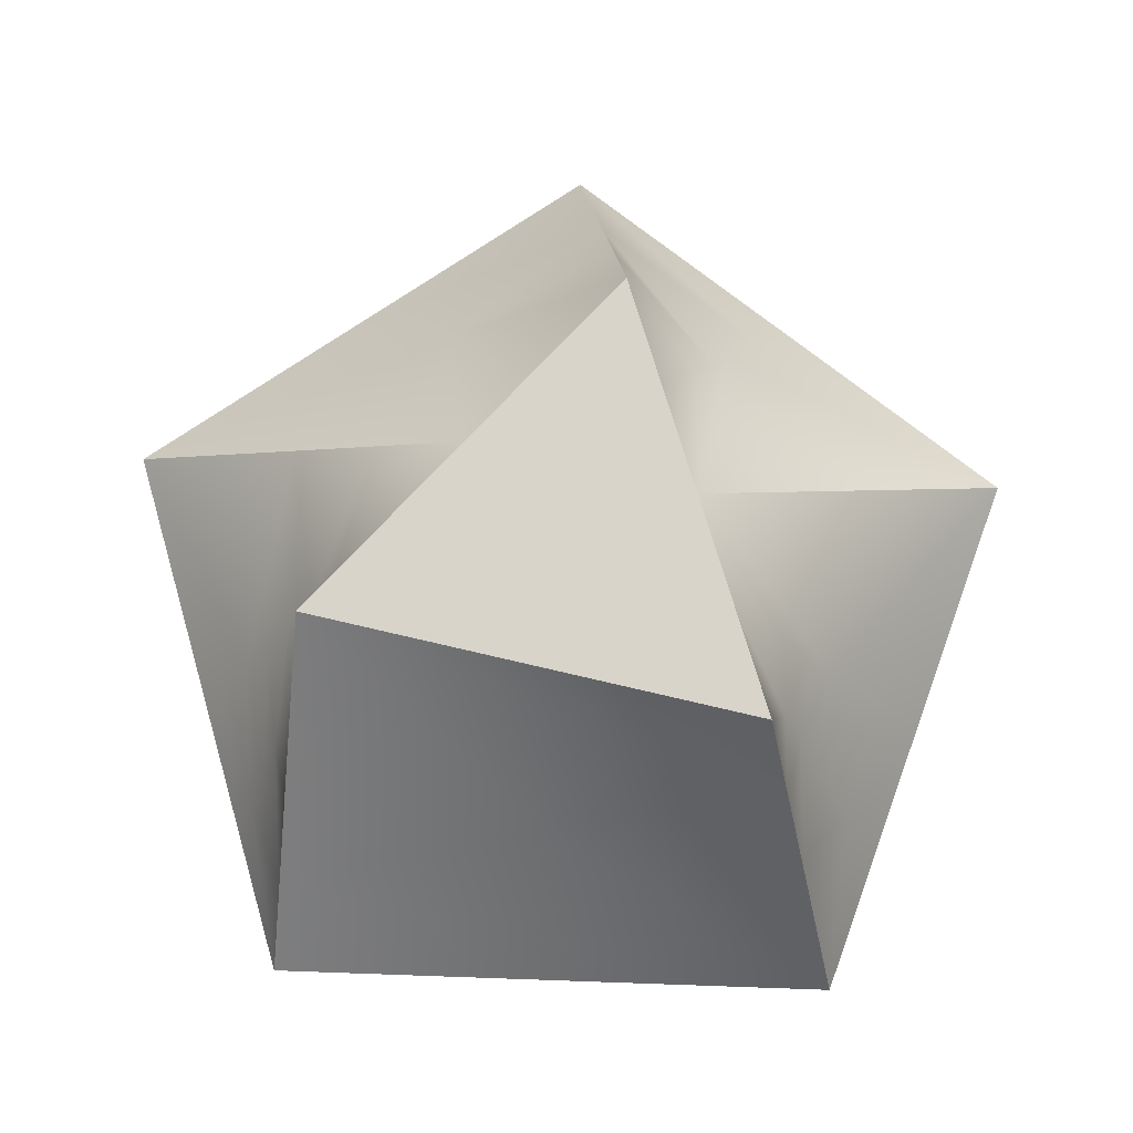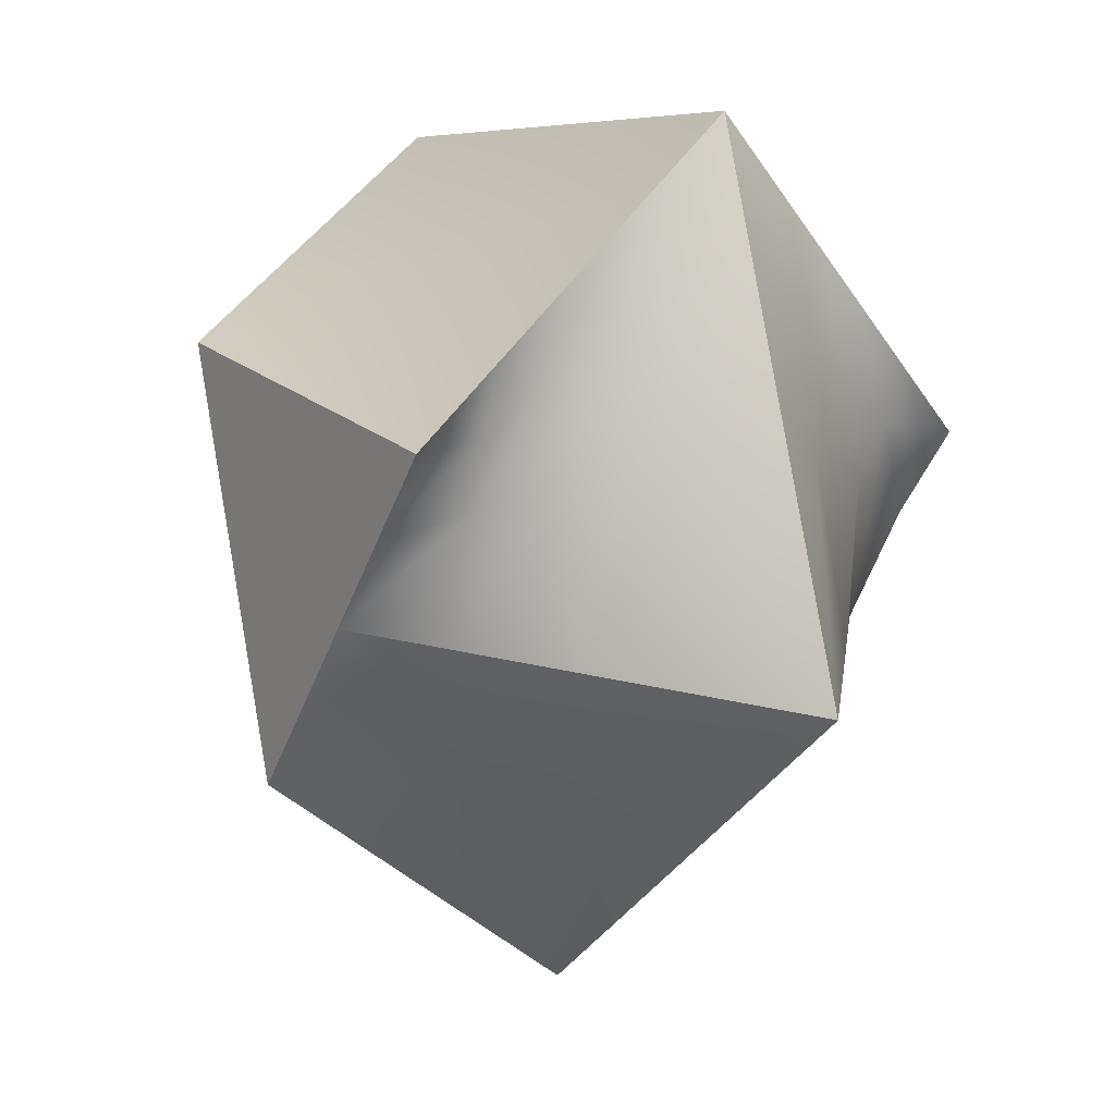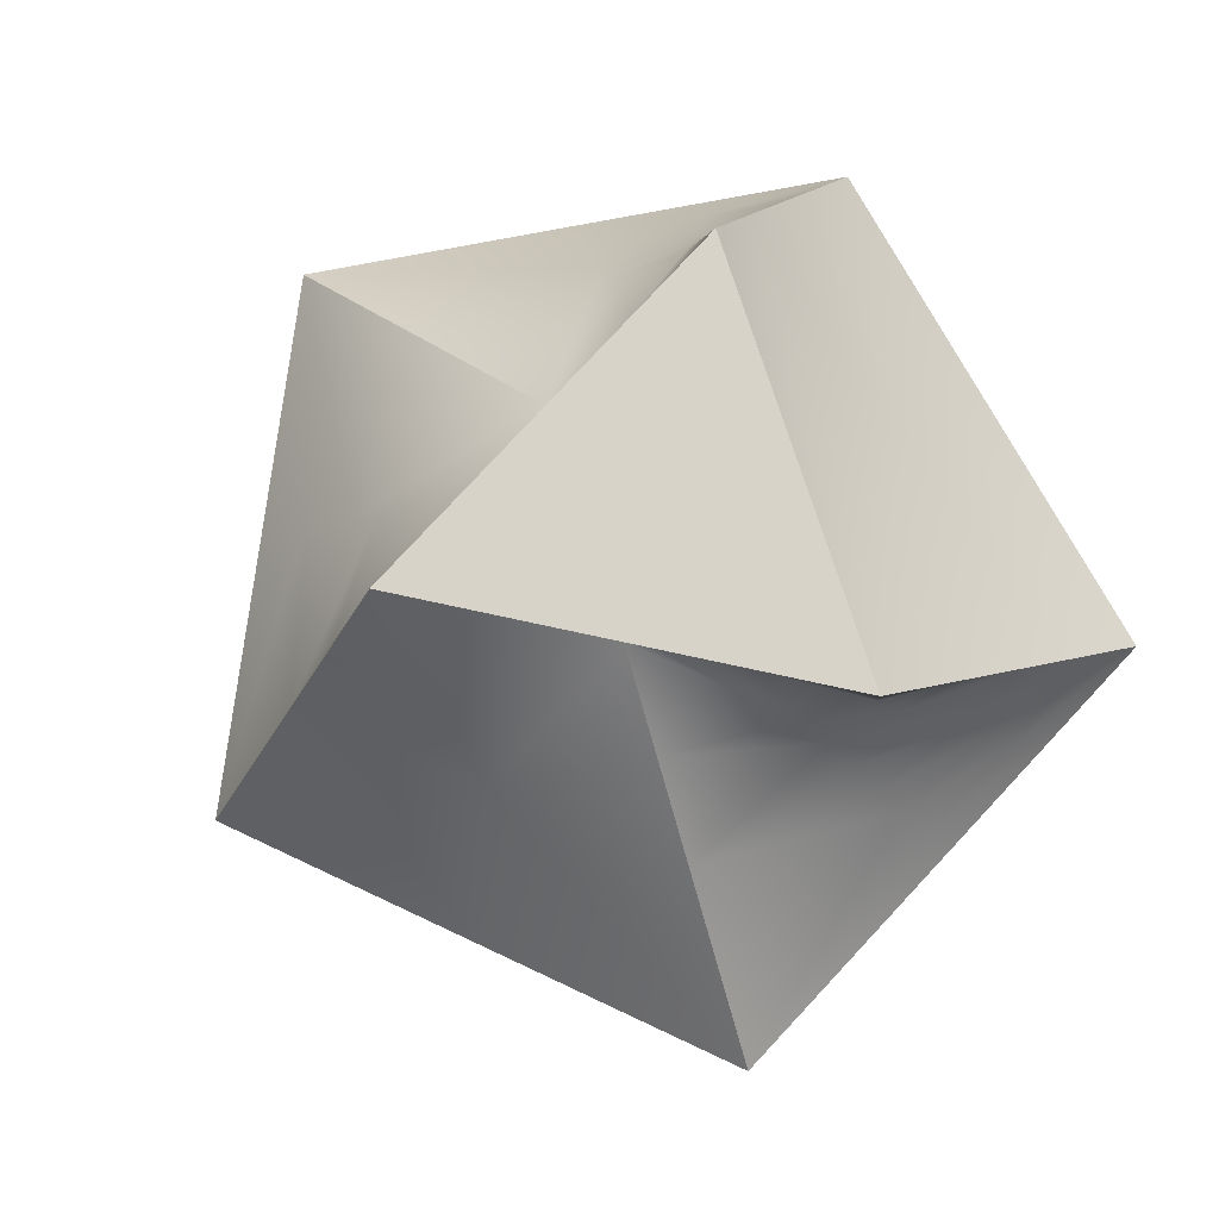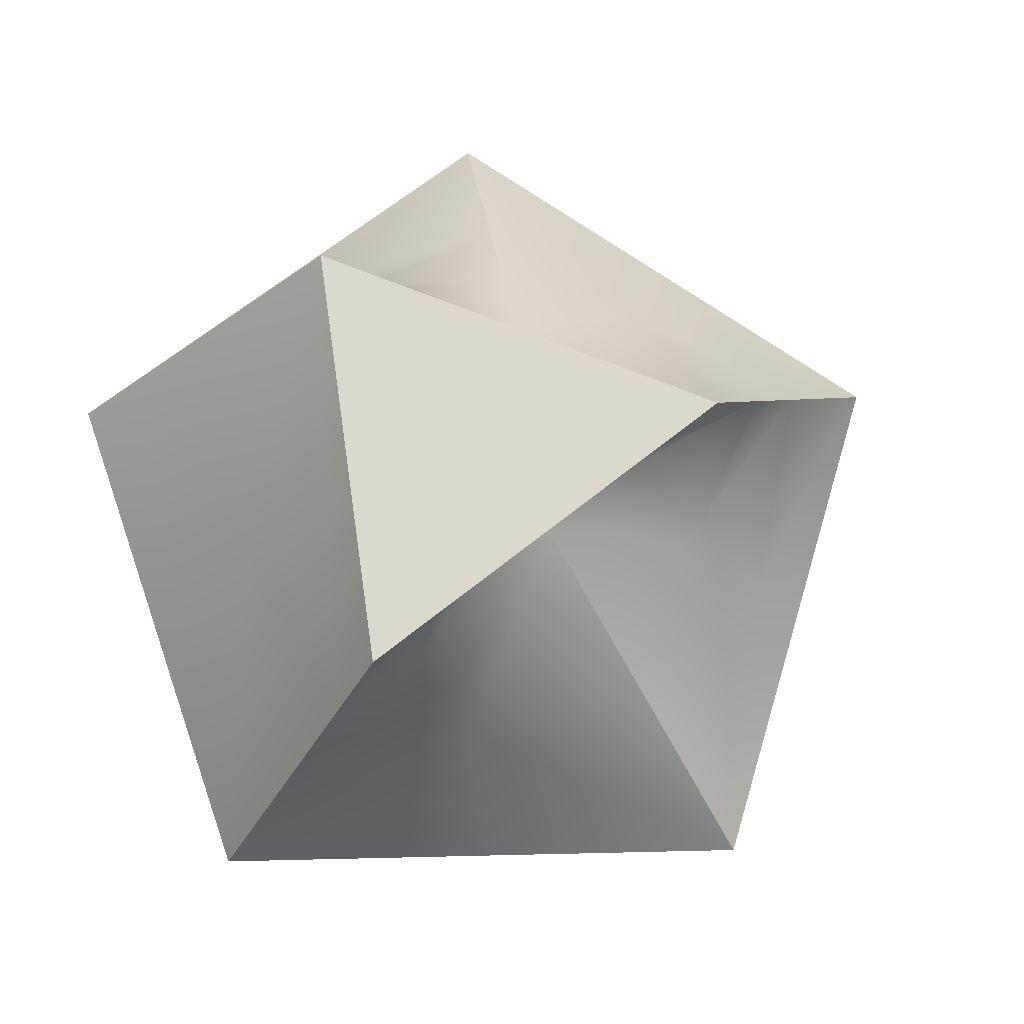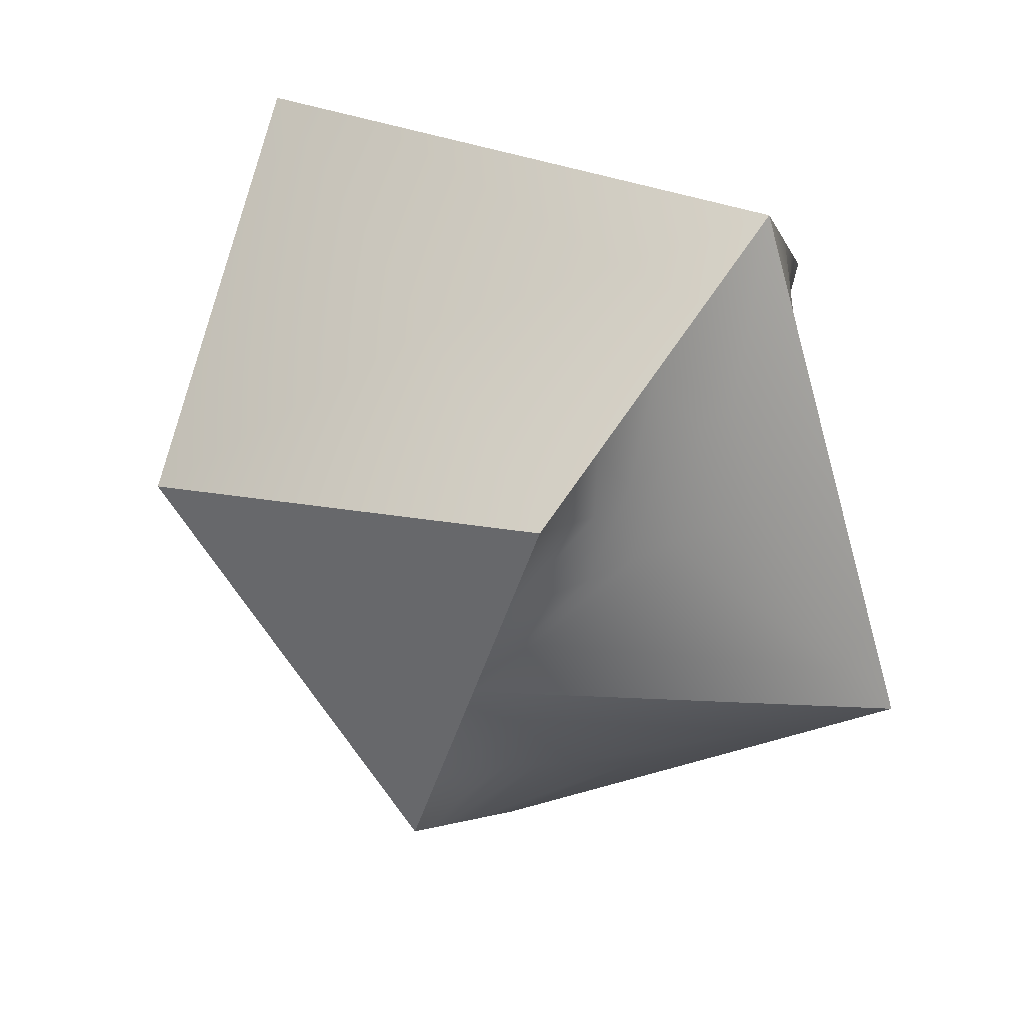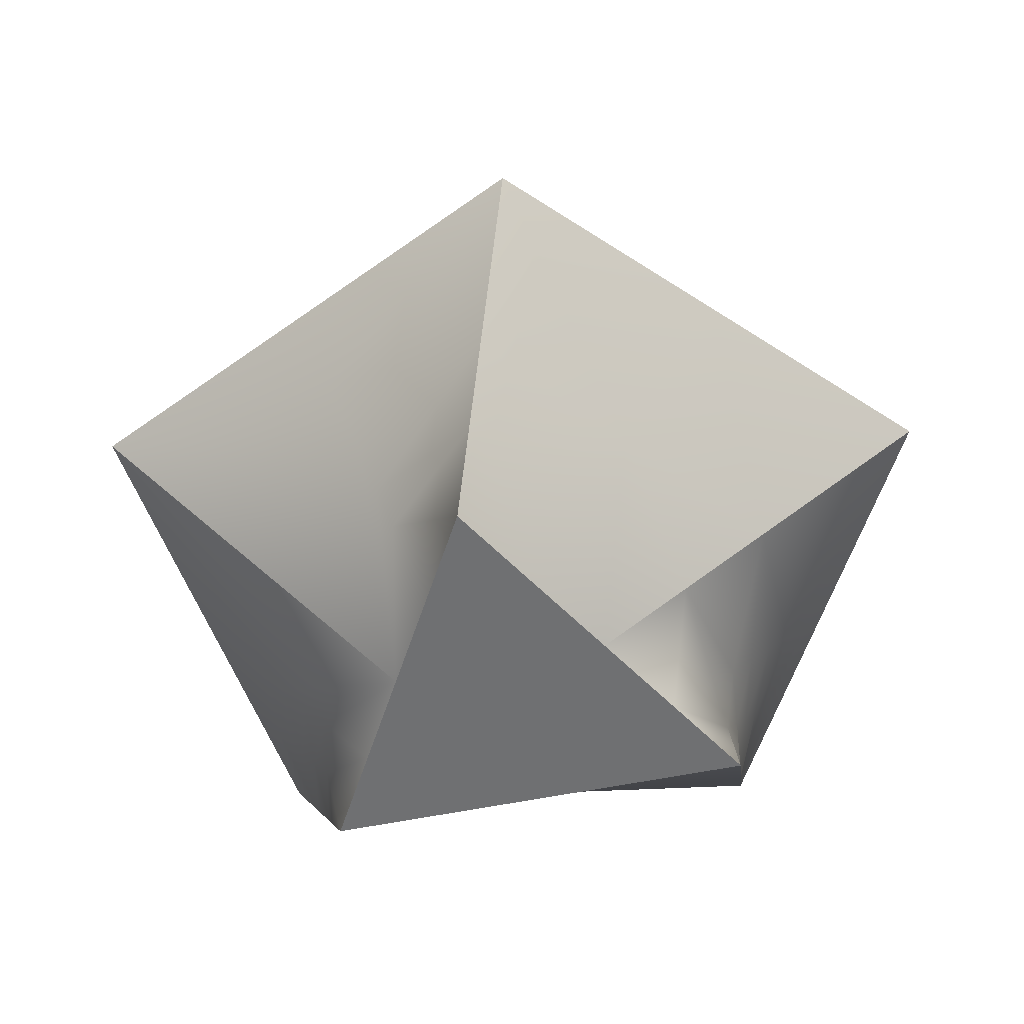
<metadata>
{"format":"obj","ext":"obj","renderer":"f3d","projection":"perspective","resolution":1024,"background":"white","views":[{"elev":75.5,"azim":2.0,"up":"+Y"},{"elev":6.1,"azim":-122.6,"up":"+Z"},{"elev":75.9,"azim":-118.9,"up":"+Y"},{"elev":72.1,"azim":70.7,"up":"+Y"},{"elev":33.8,"azim":28.8,"up":"+Z"},{"elev":-54.8,"azim":-178.7,"up":"+Y"}]}
</metadata>
<code>
g Solid1
v -2.25 0 -0.7311
v -1.82 0 0.5915
v -1.699 -0.1875 0.5171
v -1.699 0.1875 0.5171
v -1.606 0 1.253
v -1.578 -0.375 0.4427
v -1.578 0.375 0.4427
v -1.534 -0.1875 1.122
v -1.534 0.1875 1.122
v -1.463 -0.375 0.9912
v -1.463 0.375 0.9912
v -1.457 -0.5625 0.3683
v -1.457 0.5625 0.3683
v -1.392 -0.5625 0.8604
v -1.392 0.5625 0.8604
v -1.391 0 1.914
v -1.368 -0.75 -0.5776
v -1.368 0.75 -0.5776
v -1.348 -0.375 1.54
v -1.348 0.375 1.54
v -1.336 -0.75 0.2939
v -1.336 0.75 0.2939
v -1.321 -0.75 0.7297
v -1.321 0.75 0.7297
v -1.305 -0.75 1.165
v -1.305 0.75 1.165
v -1.262 -1.125 0.791
v -1.262 1.125 0.791
v -1.25 -0.9375 0.5989
v -1.25 0.9375 0.5989
v -1.22 -1.5 0.4167
v -1.22 1.5 0.4167
v -1.215 -0.9375 0.2195
v -1.215 0.9375 0.2195
v -1.178 -1.125 0.4681
v -1.178 1.125 0.4681
v -1.125 0 -1.549
v -1.095 -1.125 0.1451
v -1.095 1.125 0.1451
v -0.9266 -1.125 -0.5008
v -0.9266 1.125 -0.5008
v -0.8525 -1.5 -0.003656
v -0.8525 1.5 -0.003656
v -0.6216 -0.75 -1.196
v -0.6216 0.75 -1.196
v -0.4854 -1.5 -0.424
v -0.4854 1.5 -0.424
v -0.06225 -0.75 1.273
v -0.06225 0.75 1.273
v 0 0 -2.366
v 0.1245 -0.75 -1.815
v 0.1245 0.75 -1.815
v 0.1868 -1.125 -1.54
v 0.1868 1.125 -1.54
v 0.249 -1.5 -1.265
v 0.249 1.5 -1.265
v 0.4294 -1.5 -0.7365
v 0.4294 1.5 -0.7365
v 0.6033 -1.125 -0.9395
v 0.6033 1.125 -0.9395
v 0.6099 -1.5 -0.2083
v 0.6099 1.5 -0.2083
v 0.6903 -0.9375 -1.041
v 0.6903 0.9375 -1.041
v 0.7773 -0.75 -1.143
v 0.7773 0.75 -1.143
v 0.7903 -1.5 0.3198
v 0.7903 1.5 0.3198
v 0.8642 -0.5625 -1.244
v 0.8642 0.5625 -1.244
v 0.9512 -0.375 -1.346
v 0.9512 0.375 -1.346
v 0.9707 -1.5 0.848
v 0.9707 1.5 0.848
v 1.038 -0.1875 -1.447
v 1.038 0.1875 -1.447
v 1.048 -1.125 0.3877
v 1.048 1.125 0.3877
v 1.062 -1.125 0.7511
v 1.062 1.125 0.7511
v 1.076 -1.125 1.115
v 1.076 1.125 1.115
v 1.125 0 -1.549
v 1.152 -0.9375 0.8347
v 1.152 0.9375 0.8347
v 1.177 -0.9375 0.4217
v 1.177 0.9375 0.4217
v 1.181 -0.75 1.381
v 1.181 0.75 1.381
v 1.243 -0.75 0.9183
v 1.243 0.75 0.9183
v 1.305 -0.75 0.4557
v 1.305 0.75 0.4557
v 1.334 -0.5625 1.002
v 1.334 0.5625 1.002
v 1.391 0 1.914
v 1.424 -0.375 1.086
v 1.424 0.375 1.086
v 1.434 -0.5625 0.4896
v 1.434 0.5625 0.4896
v 1.563 -0.375 0.5236
v 1.563 0.375 0.5236
v 1.82 0 0.5915
v 2.25 0 -0.7311
f 55 57 46
f 46 57 61
f 46 61 42
f 42 61 67
f 42 67 31
f 31 67 73
f 83 75 50
f 50 75 71
f 50 71 51
f 51 71 69
f 51 69 65
f 65 69 104
f 65 104 61
f 83 104 75
f 75 104 71
f 57 59 61
f 61 59 63
f 61 63 65
f 65 63 51
f 57 55 59
f 59 55 53
f 59 53 63
f 63 53 51
f 71 104 69
f 103 101 104
f 104 101 99
f 104 99 92
f 92 99 94
f 92 94 90
f 90 94 88
f 90 88 84
f 84 88 81
f 84 81 79
f 79 81 73
f 79 73 67
f 101 103 97
f 97 103 96
f 97 96 88
f 79 67 77
f 77 67 61
f 77 61 86
f 86 61 92
f 86 92 90
f 61 104 92
f 88 94 97
f 97 94 99
f 97 99 101
f 77 86 84
f 84 86 90
f 79 77 84
f 88 96 48
f 48 96 16
f 48 16 19
f 19 25 48
f 48 25 27
f 48 27 31
f 31 73 48
f 48 73 81
f 48 81 88
f 19 16 8
f 8 16 5
f 8 5 2
f 8 2 3
f 3 2 1
f 3 1 6
f 6 1 17
f 6 17 12
f 12 17 21
f 12 21 23
f 23 21 29
f 23 29 25
f 25 29 27
f 27 29 35
f 27 35 31
f 31 35 42
f 42 35 38
f 42 38 40
f 40 38 33
f 40 33 17
f 17 33 21
f 40 46 42
f 23 25 14
f 14 25 19
f 14 19 10
f 10 19 8
f 10 8 3
f 35 29 33
f 33 29 21
f 38 35 33
f 12 23 14
f 6 12 14
f 14 10 6
f 6 10 3
f 1 37 17
f 17 37 44
f 17 44 40
f 40 44 46
f 46 44 53
f 46 53 55
f 37 50 44
f 44 50 51
f 44 51 53
f 58 47 62
f 62 47 43
f 62 43 68
f 68 43 32
f 68 32 74
f 58 56 47
f 83 76 104
f 104 76 72
f 104 72 70
f 70 72 52
f 70 52 66
f 66 52 64
f 66 64 62
f 62 64 60
f 62 60 58
f 58 60 54
f 58 54 56
f 83 50 76
f 76 50 72
f 50 52 72
f 52 54 64
f 64 54 60
f 62 104 66
f 66 104 70
f 89 96 98
f 98 96 103
f 98 103 102
f 102 103 104
f 102 104 100
f 100 104 93
f 100 93 91
f 91 93 85
f 91 85 89
f 89 85 82
f 82 85 80
f 82 80 74
f 74 80 68
f 68 80 78
f 68 78 62
f 62 78 87
f 62 87 93
f 93 87 85
f 104 62 93
f 89 98 95
f 95 98 102
f 95 102 100
f 87 78 80
f 87 80 85
f 89 95 91
f 91 95 100
f 16 96 20
f 20 96 49
f 20 49 26
f 26 49 28
f 28 49 32
f 32 49 82
f 32 82 74
f 96 89 49
f 49 89 82
f 2 4 1
f 1 4 7
f 1 7 18
f 18 7 13
f 18 13 22
f 22 13 15
f 22 15 24
f 24 15 26
f 24 26 30
f 30 26 28
f 30 28 36
f 36 28 32
f 36 32 43
f 2 5 4
f 4 5 9
f 4 9 7
f 7 9 11
f 7 11 13
f 13 11 15
f 5 16 9
f 9 16 20
f 9 20 11
f 11 20 15
f 20 26 15
f 36 43 39
f 39 43 47
f 39 47 41
f 39 41 34
f 34 41 18
f 34 18 22
f 22 24 34
f 34 24 30
f 34 30 39
f 39 30 36
f 50 37 52
f 52 37 45
f 52 45 54
f 54 45 56
f 56 45 47
f 47 45 41
f 41 45 18
f 18 45 1
f 1 45 37

</code>
